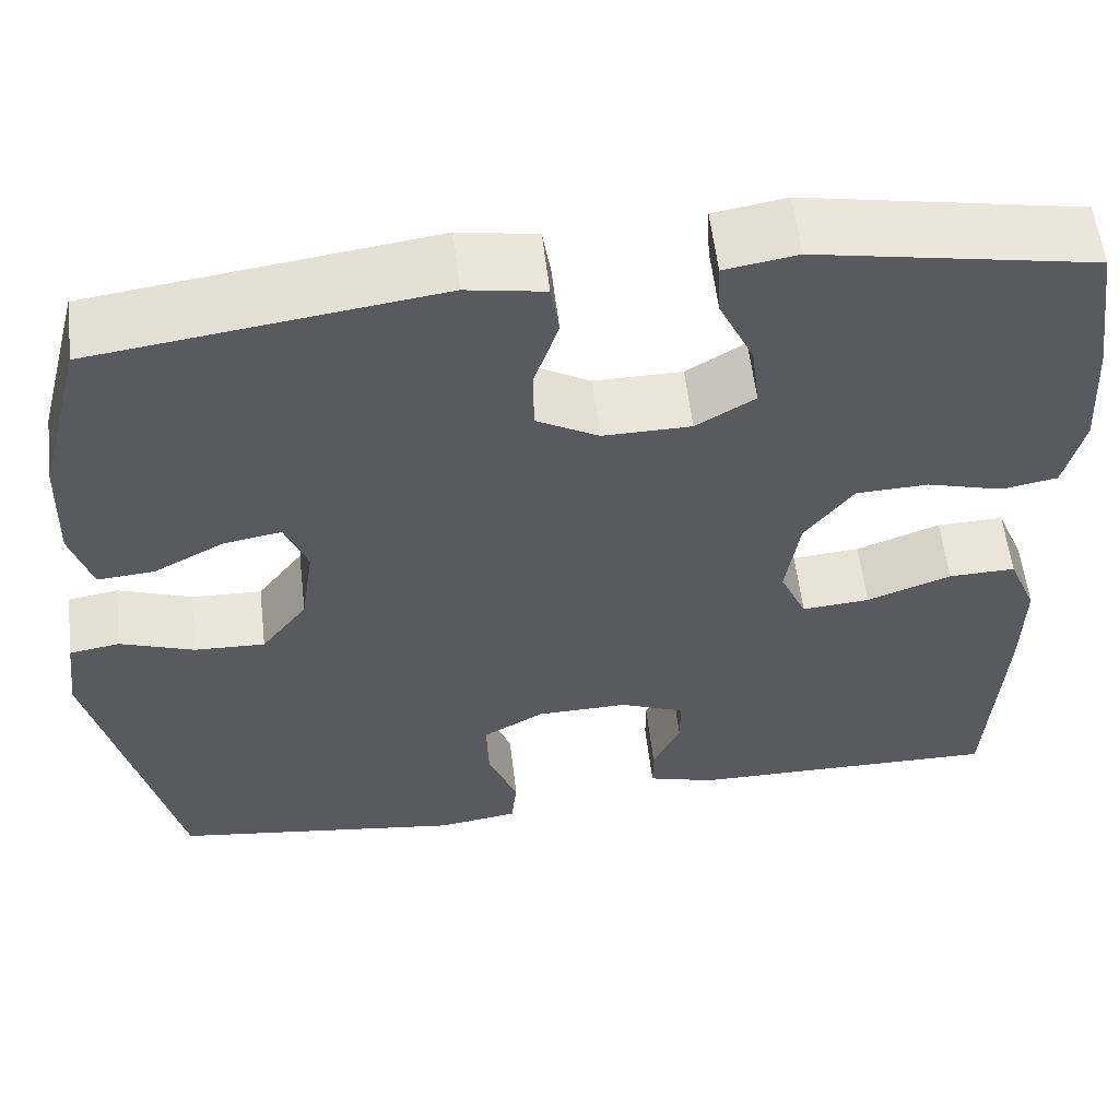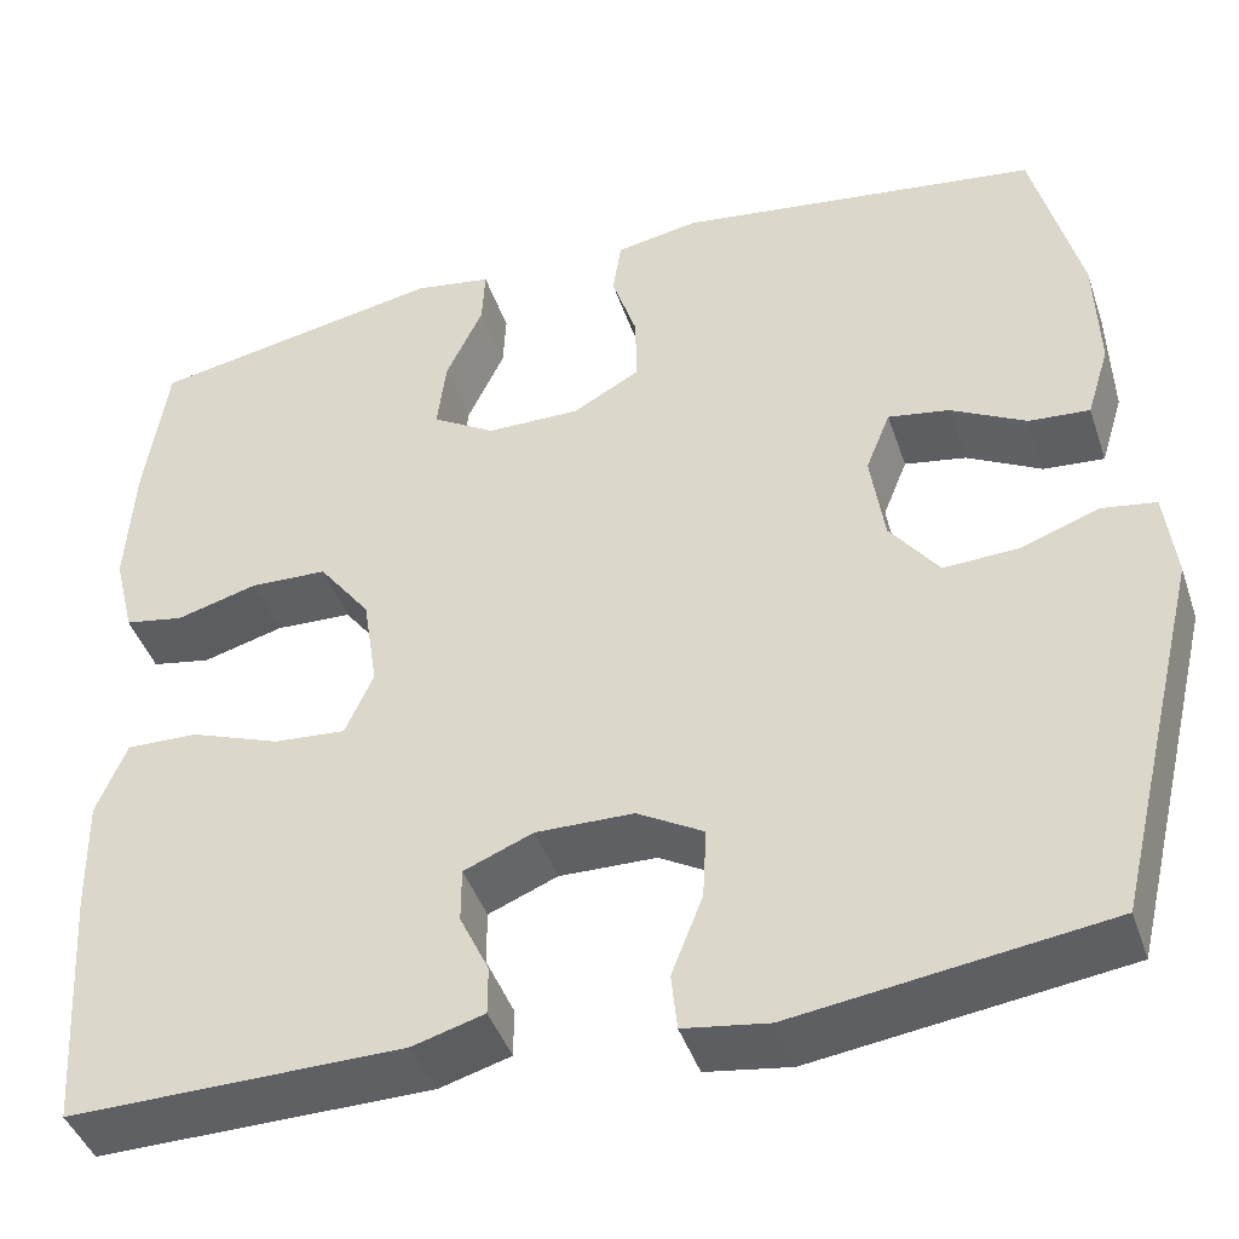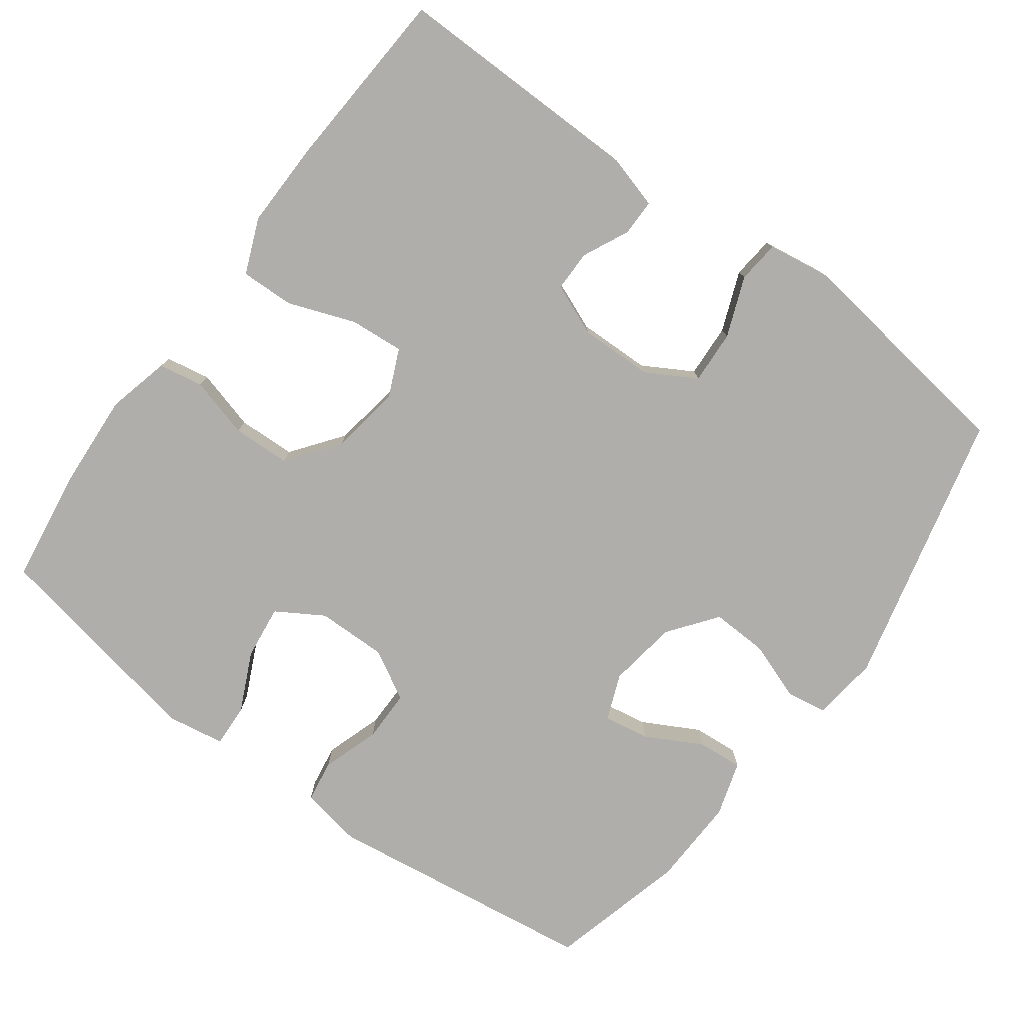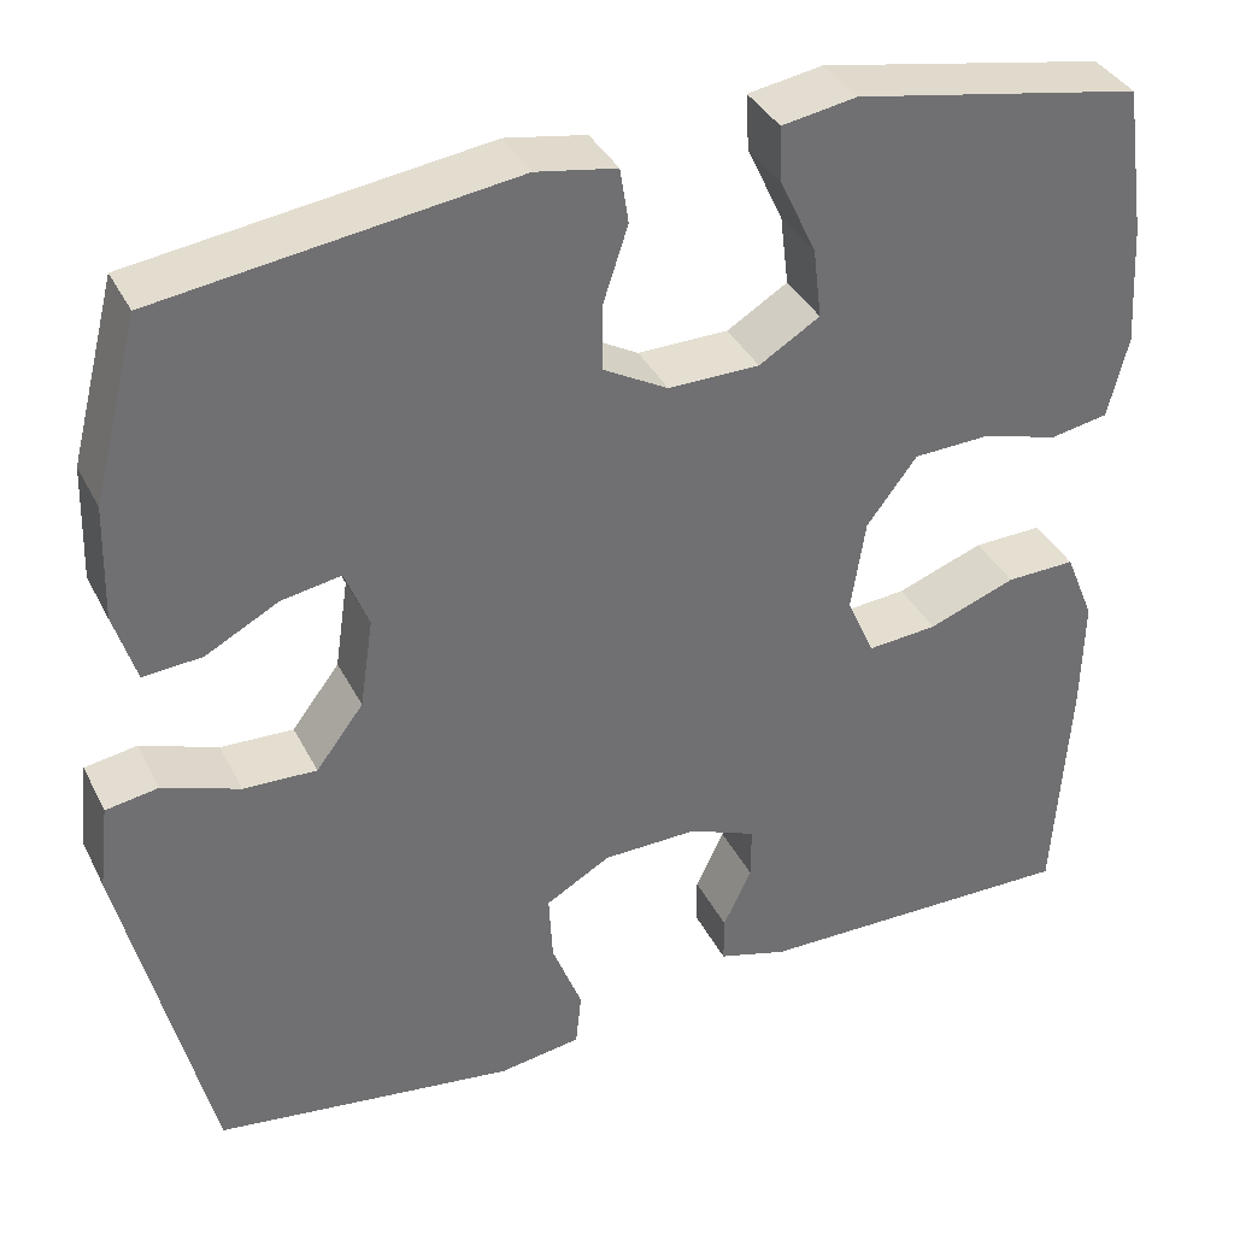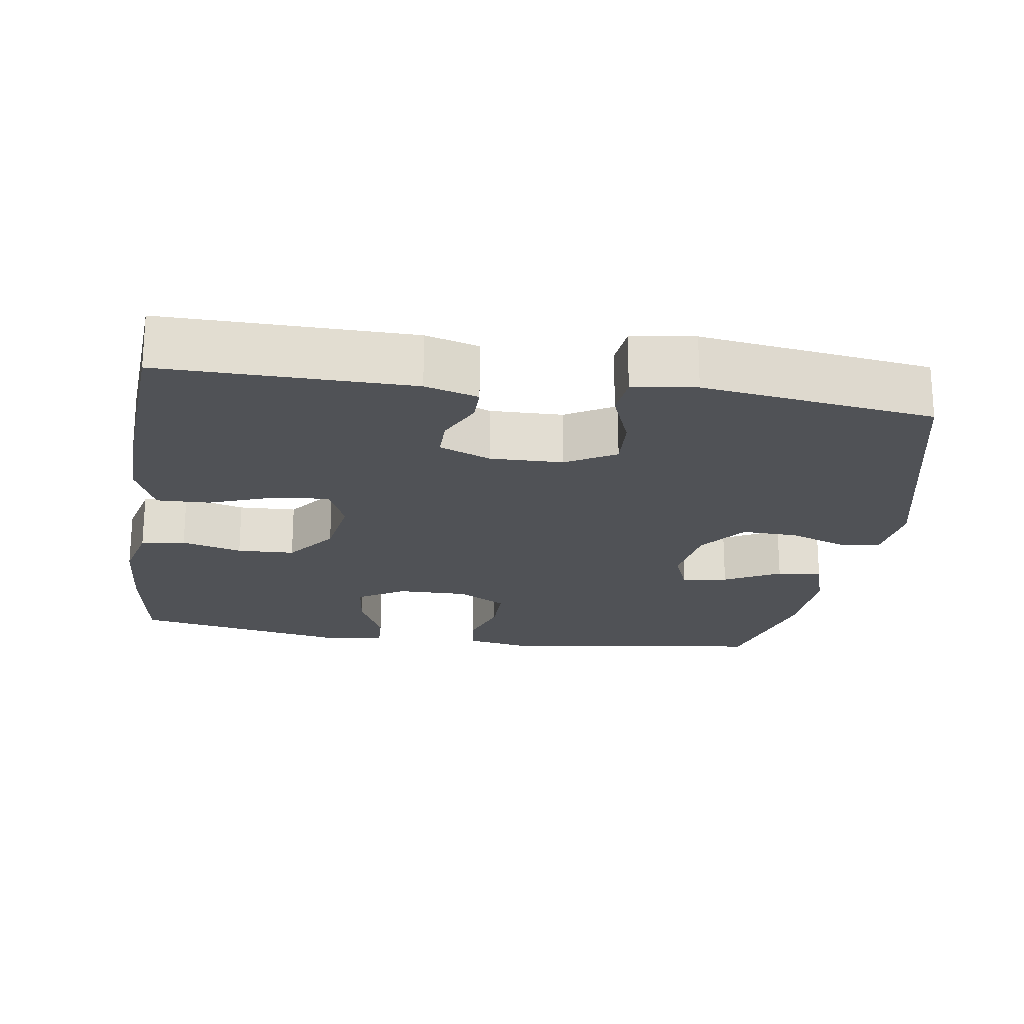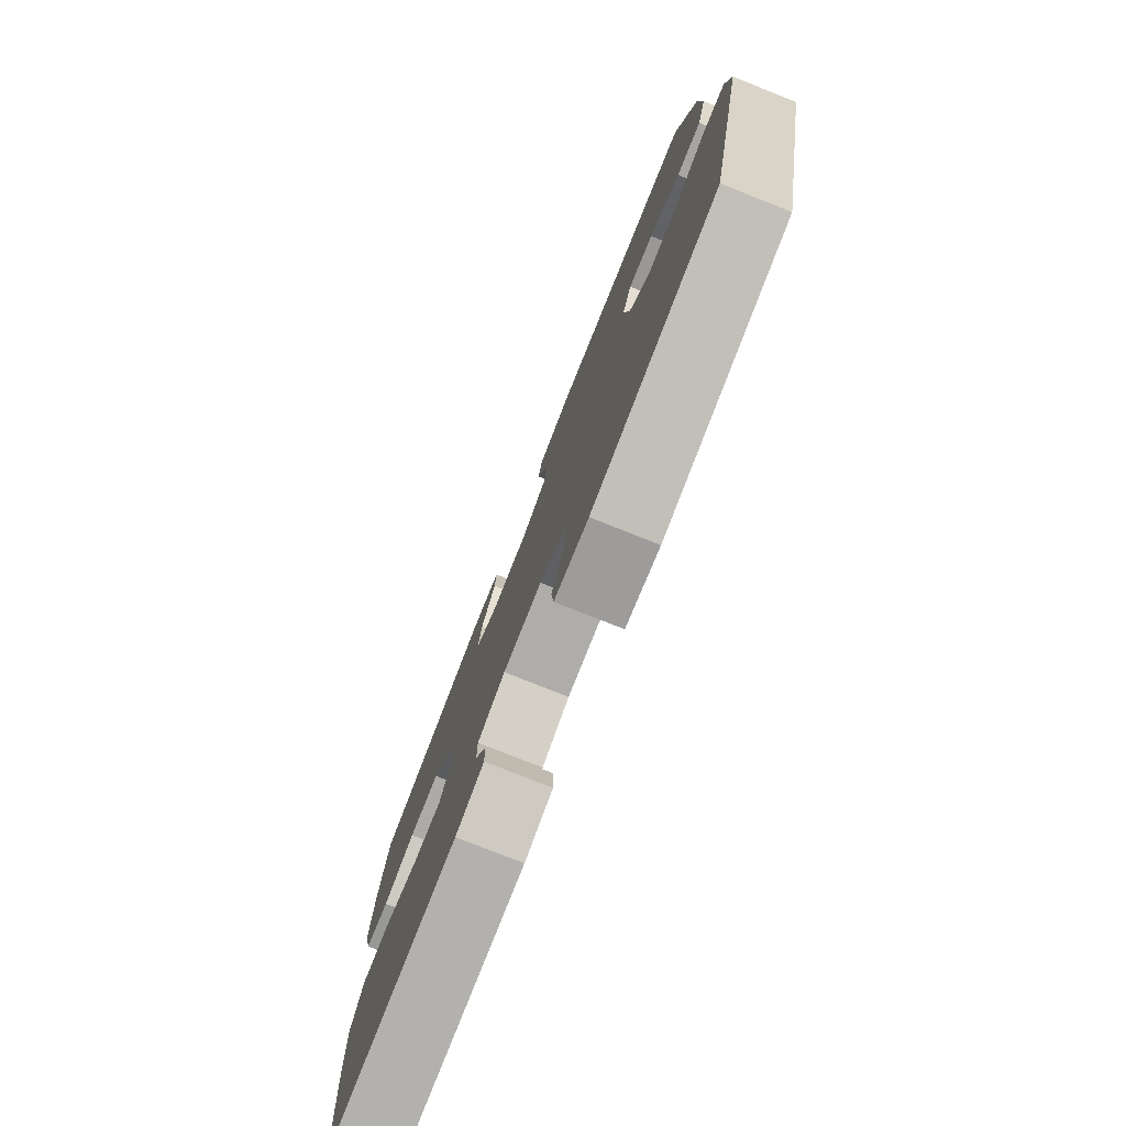
<metadata>
{"format":"obj","ext":"obj","renderer":"f3d","projection":"perspective","resolution":1024,"background":"white","views":[{"elev":57.6,"azim":-6.7,"up":"+Z"},{"elev":-42.9,"azim":-161.9,"up":"+Z"},{"elev":-77.8,"azim":143.6,"up":"+Y"},{"elev":36.7,"azim":-24.2,"up":"+Z"},{"elev":-21.0,"azim":171.4,"up":"+Y"},{"elev":-78.5,"azim":-111.6,"up":"+Z"}]}
</metadata>
<code>
v 0.5 0.07 -0.5
v 0.157 0.07 -0.496
v 0.084 0.07 -0.475
v 0.084 0.07 -0.425
v 0.114 0.07 -0.362
v 0.114 0.07 -0.306
v 0.043 0.07 -0.277
v -0.057 0.07 -0.279
v -0.125 0.07 -0.318
v -0.121 0.07 -0.391
v -0.089 0.07 -0.473
v -0.095 0.07 -0.531
v -0.182 0.07 -0.544
v -0.5 0.07 -0.5
v -0.591 0.07 -0.122
v -0.58 0.07 -0.031
v -0.525 0.07 -0.022
v -0.444 0.07 -0.051
v -0.367 0.07 -0.054
v -0.317 0.07 0.012
v -0.303 0.07 0.107
v -0.328 0.07 0.17
v -0.391 0.07 0.159
v -0.468 0.07 0.118
v -0.53 0.07 0.113
v -0.553 0.07 0.188
v -0.549 0.07 0.31
v -0.5 0.07 0.5
v -0.128 0.07 0.551
v -0.043 0.07 0.536
v -0.034 0.07 0.478
v -0.06 0.07 0.399
v -0.06 0.07 0.328
v 0.008 0.07 0.29
v 0.104 0.07 0.291
v 0.168 0.07 0.33
v 0.159 0.07 0.404
v 0.121 0.07 0.485
v 0.118 0.07 0.544
v 0.197 0.07 0.557
v 0.5 0.07 0.5
v 0.523 0.07 0.342
v 0.531 0.07 0.213
v 0.51 0.07 0.127
v 0.449 0.07 0.116
v 0.366 0.07 0.139
v 0.287 0.07 0.136
v 0.234 0.07 0.066
v 0.219 0.07 -0.031
v 0.248 0.07 -0.096
v 0.322 0.07 -0.09
v 0.414 0.07 -0.056
v 0.487 0.07 -0.054
v 0.518 0.07 -0.129
v 0.516 0.07 -0.247
v 0.5 0 -0.5
v 0.157 0 -0.496
v 0.084 0 -0.475
v 0.084 0 -0.425
v 0.114 0 -0.362
v 0.114 0 -0.306
v 0.043 0 -0.277
v -0.057 0 -0.279
v -0.125 0 -0.318
v -0.121 0 -0.391
v -0.089 0 -0.473
v -0.095 0 -0.531
v -0.182 0 -0.544
v -0.5 0 -0.5
v -0.591 0 -0.122
v -0.58 0 -0.031
v -0.525 0 -0.022
v -0.444 0 -0.051
v -0.367 0 -0.054
v -0.317 0 0.012
v -0.303 0 0.107
v -0.328 0 0.17
v -0.391 0 0.159
v -0.468 0 0.118
v -0.53 0 0.113
v -0.553 0 0.188
v -0.549 0 0.31
v -0.5 0 0.5
v -0.128 0 0.551
v -0.043 0 0.536
v -0.034 0 0.478
v -0.06 0 0.399
v -0.06 0 0.328
v 0.008 0 0.29
v 0.104 0 0.291
v 0.168 0 0.33
v 0.159 0 0.404
v 0.121 0 0.485
v 0.118 0 0.544
v 0.197 0 0.557
v 0.5 0 0.5
v 0.523 0 0.342
v 0.531 0 0.213
v 0.51 0 0.127
v 0.449 0 0.116
v 0.366 0 0.139
v 0.287 0 0.136
v 0.234 0 0.066
v 0.219 0 -0.031
v 0.248 0 -0.096
v 0.322 0 -0.09
v 0.414 0 -0.056
v 0.487 0 -0.054
v 0.518 0 -0.129
v 0.516 0 -0.247
f 51 52 53 54
f 50 51 54 55
f 43 44 45 46
f 43 46 47
f 42 43 47
f 41 42 47
f 40 41 47 48
f 37 38 39 40
f 36 37 40 48
f 29 30 31 32
f 29 32 33
f 28 29 33
f 27 28 33 34
f 23 24 25 26
f 22 23 26 27
f 15 16 17 18
f 15 18 19
f 14 15 19
f 13 14 19 20
f 10 11 12 13
f 9 10 13 20
f 2 3 4 5
f 2 5 6
f 50 55 1 2
f 49 50 2 6
f 35 36 48 49
f 34 35 49 6
f 22 27 34
f 21 22 34 6
f 8 9 20 21
f 7 8 21
f 6 7 21
f 109 108 107 106
f 110 109 106 105
f 101 100 99 98
f 102 101 98
f 102 98 97
f 102 97 96
f 103 102 96 95
f 95 94 93 92
f 103 95 92 91
f 87 86 85 84
f 88 87 84
f 88 84 83
f 89 88 83 82
f 81 80 79 78
f 82 81 78 77
f 73 72 71 70
f 74 73 70
f 74 70 69
f 75 74 69 68
f 68 67 66 65
f 75 68 65 64
f 60 59 58 57
f 61 60 57
f 57 56 110 105
f 61 57 105 104
f 104 103 91 90
f 61 104 90 89
f 89 82 77
f 61 89 77 76
f 76 75 64 63
f 76 63 62
f 76 62 61
f 1 56 57 2
f 2 57 58 3
f 3 58 59 4
f 4 59 60 5
f 5 60 61 6
f 6 61 62 7
f 7 62 63 8
f 8 63 64 9
f 9 64 65 10
f 10 65 66 11
f 11 66 67 12
f 12 67 68 13
f 13 68 69 14
f 14 69 70 15
f 15 70 71 16
f 16 71 72 17
f 17 72 73 18
f 18 73 74 19
f 19 74 75 20
f 20 75 76 21
f 21 76 77 22
f 22 77 78 23
f 23 78 79 24
f 24 79 80 25
f 25 80 81 26
f 26 81 82 27
f 27 82 83 28
f 28 83 84 29
f 29 84 85 30
f 30 85 86 31
f 31 86 87 32
f 32 87 88 33
f 33 88 89 34
f 34 89 90 35
f 35 90 91 36
f 36 91 92 37
f 37 92 93 38
f 38 93 94 39
f 39 94 95 40
f 40 95 96 41
f 41 96 97 42
f 42 97 98 43
f 43 98 99 44
f 44 99 100 45
f 45 100 101 46
f 46 101 102 47
f 47 102 103 48
f 48 103 104 49
f 49 104 105 50
f 50 105 106 51
f 51 106 107 52
f 52 107 108 53
f 53 108 109 54
f 54 109 110 55
f 55 110 56 1

</code>
